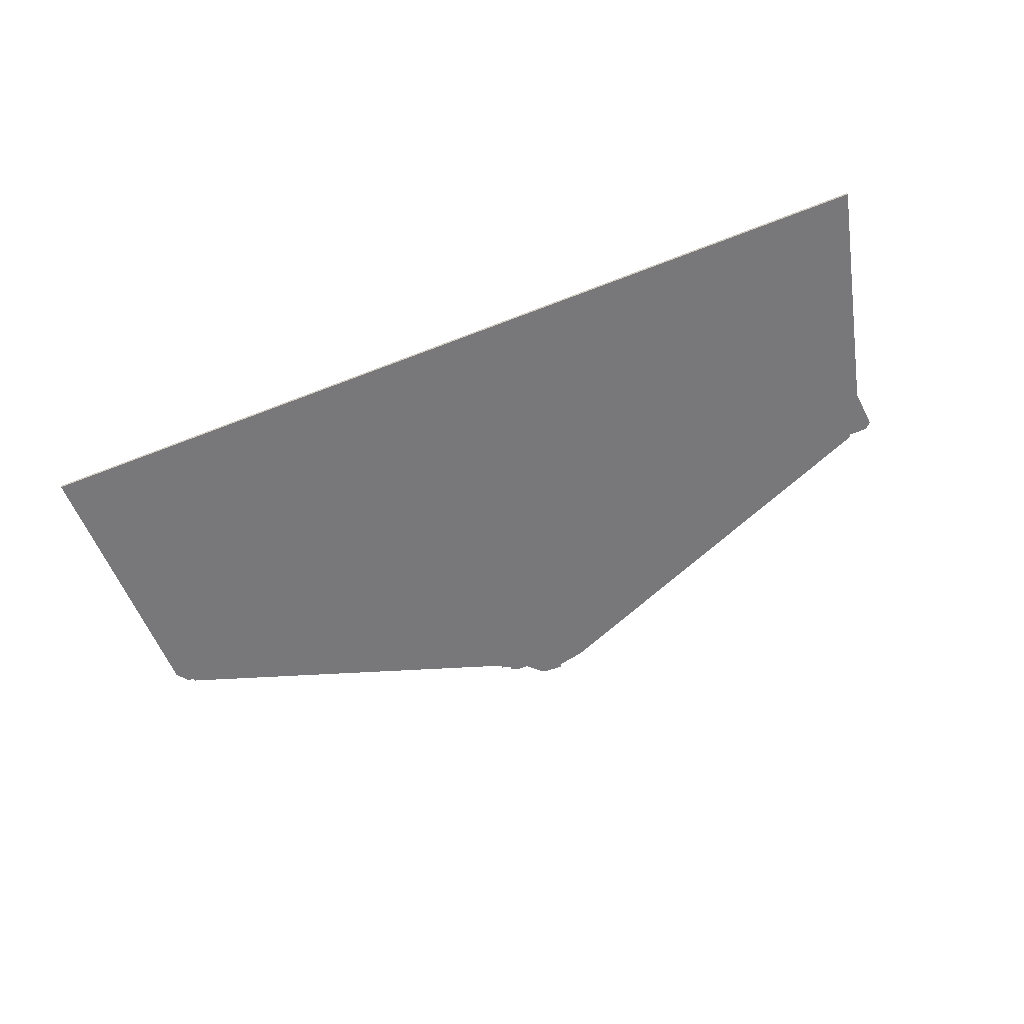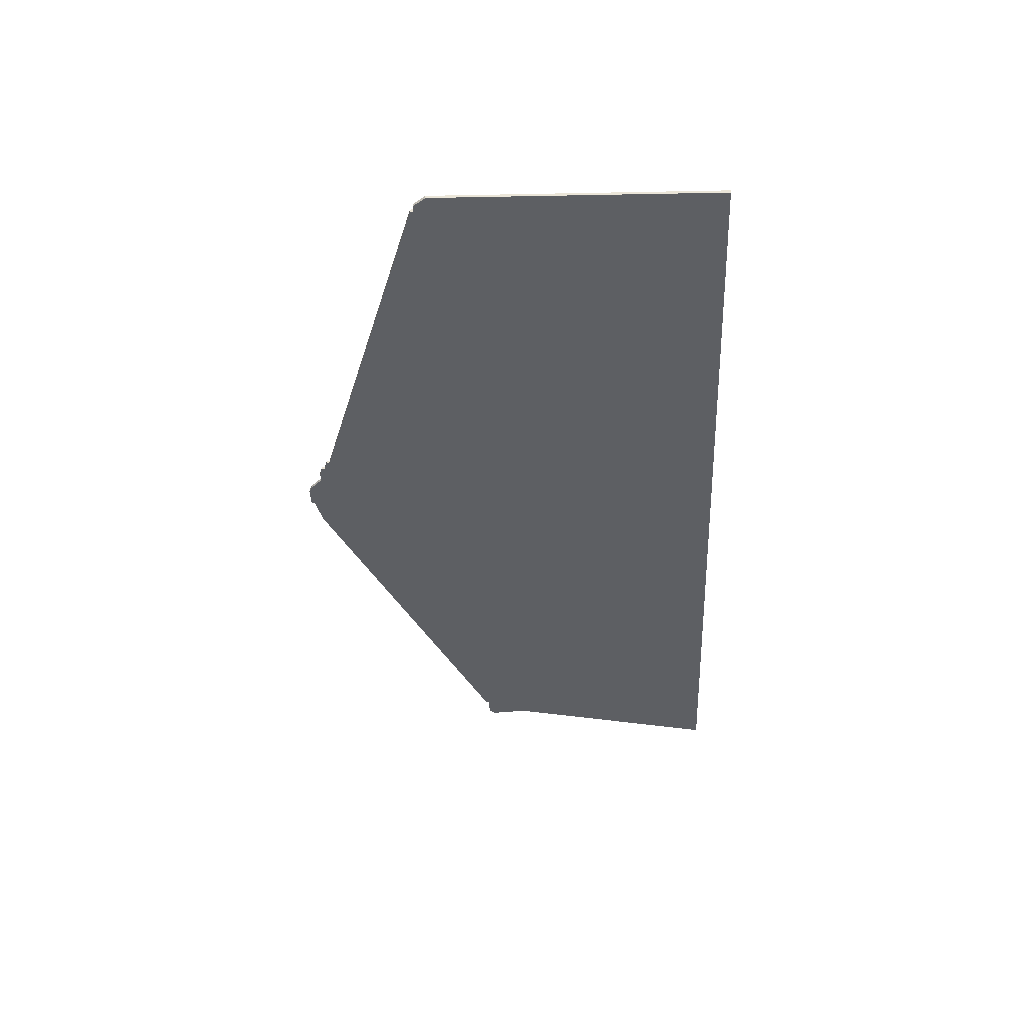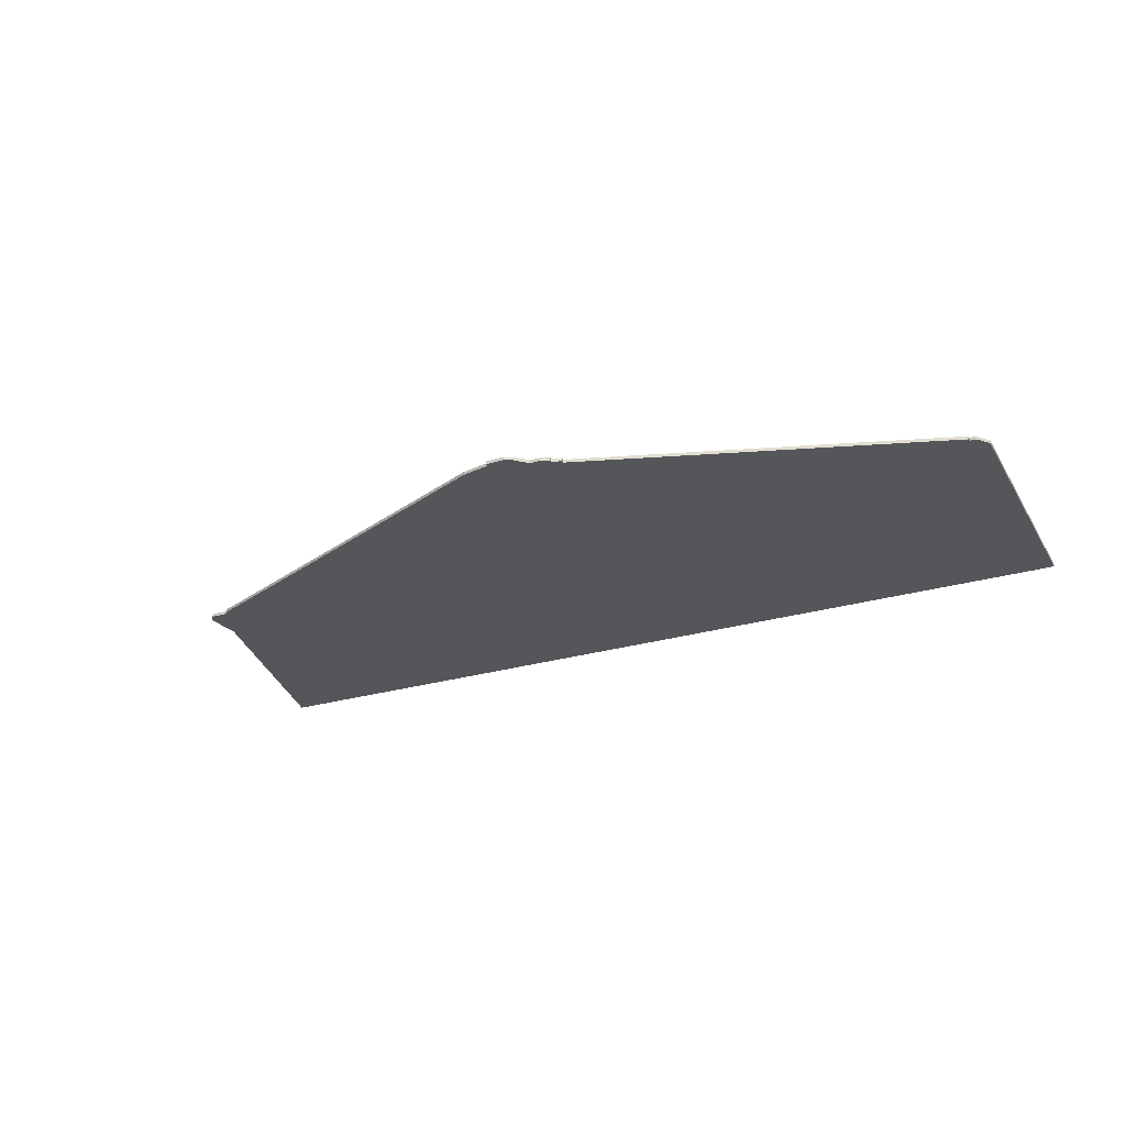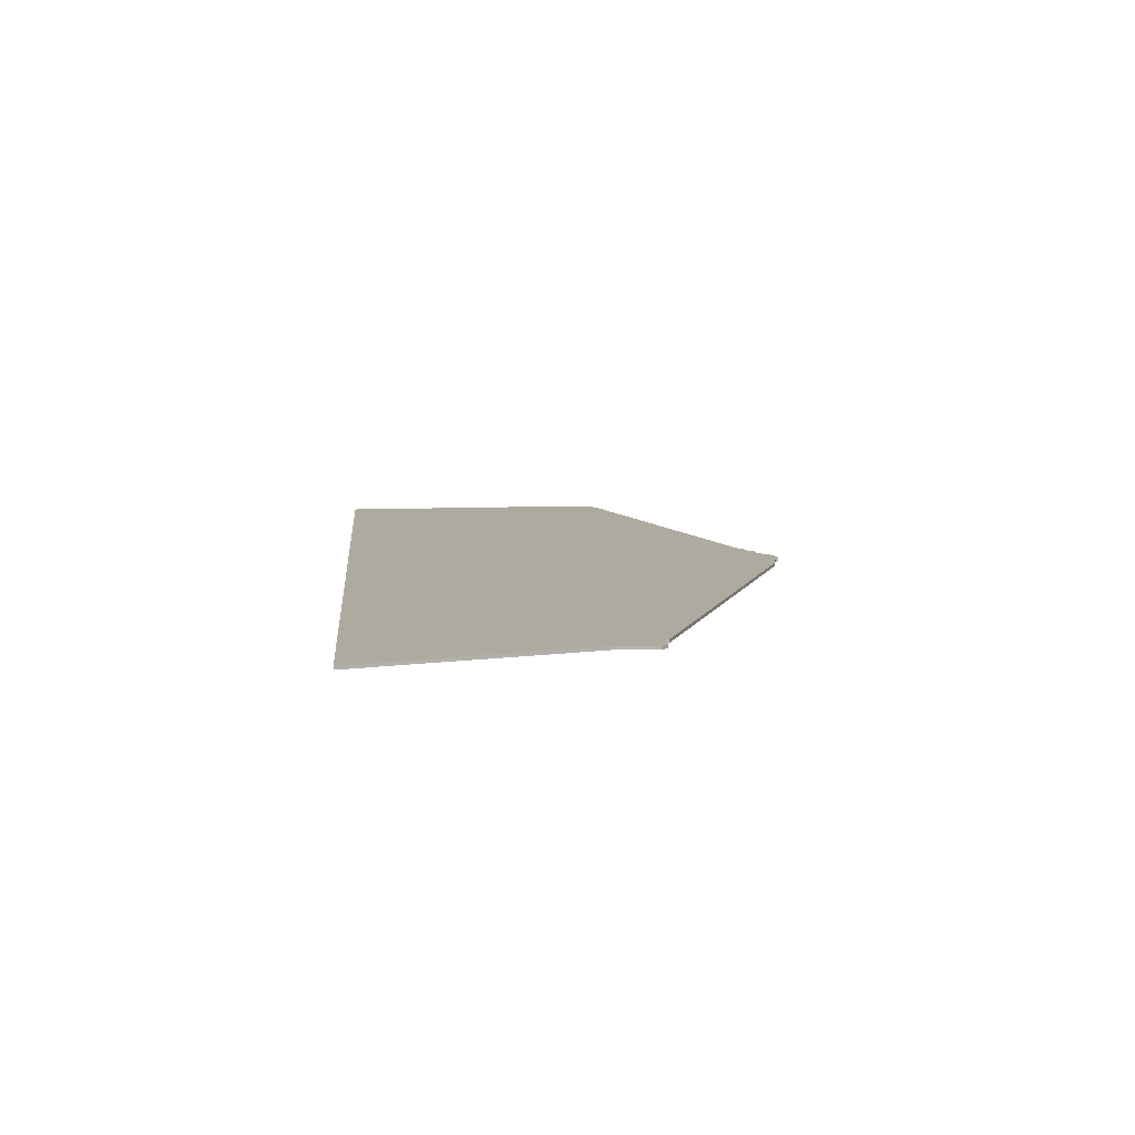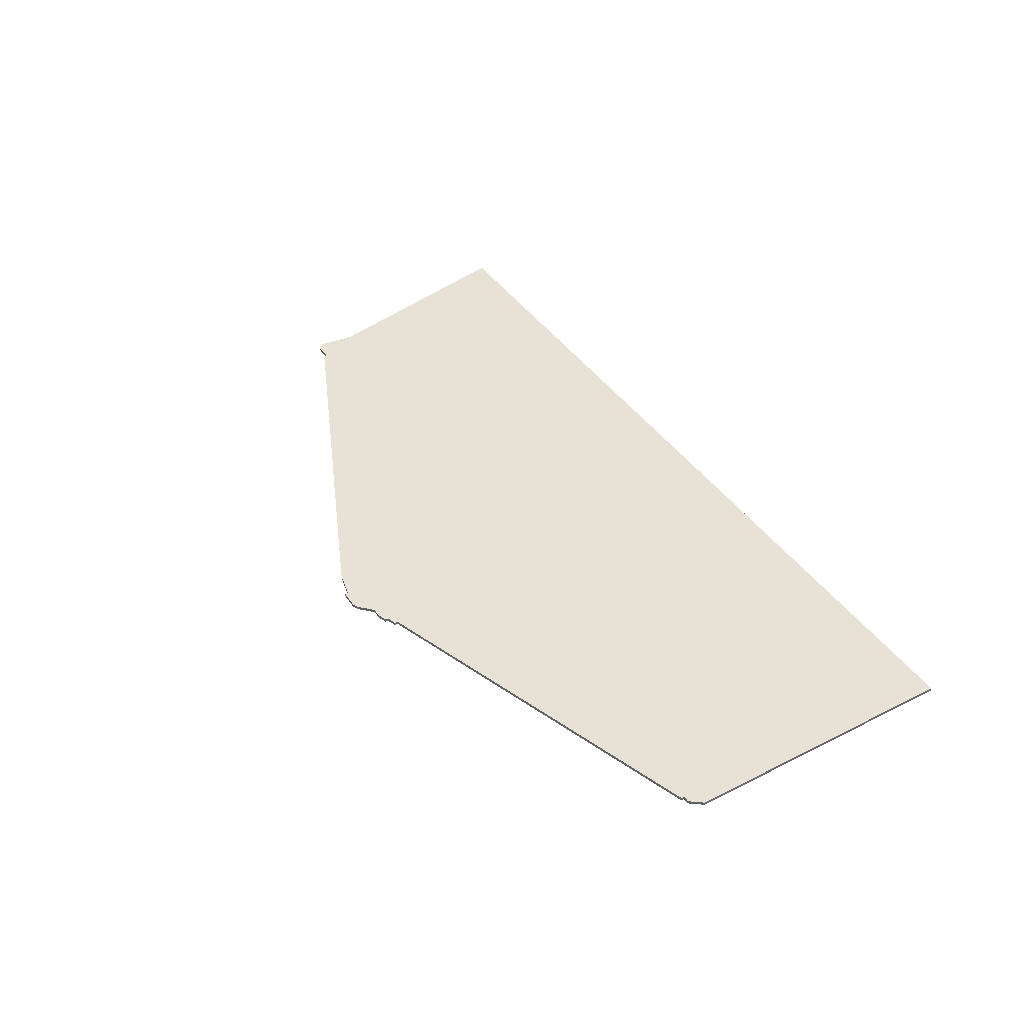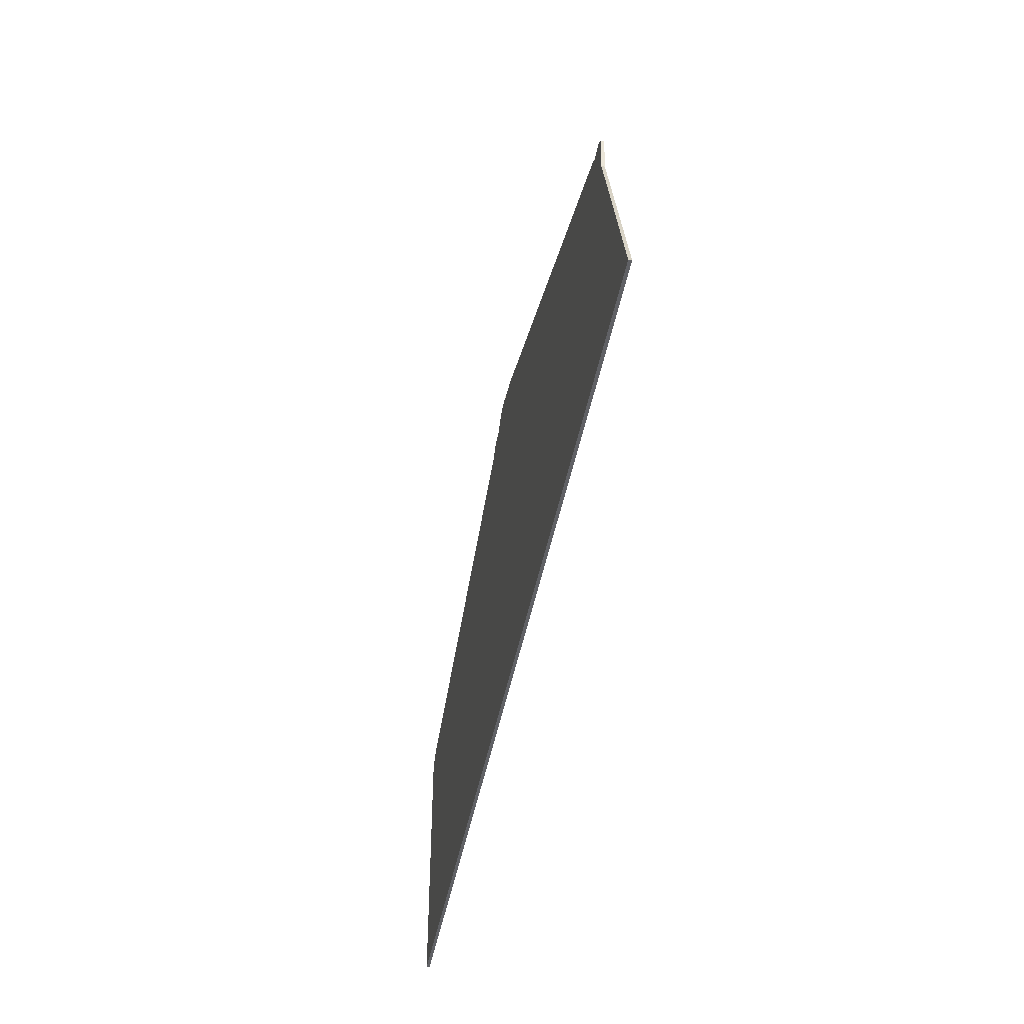
<metadata>
{"format":"obj","ext":"obj","renderer":"f3d","projection":"perspective","resolution":1024,"background":"white","views":[{"elev":-57.6,"azim":22.4,"up":"+Z"},{"elev":-39.9,"azim":-87.4,"up":"+Z"},{"elev":-25.8,"azim":-154.3,"up":"+Z"},{"elev":9.4,"azim":84.9,"up":"+Z"},{"elev":40.2,"azim":-120.5,"up":"+Z"},{"elev":-48.8,"azim":78.7,"up":"+Y"}]}
</metadata>
<code>
v 1346 -1906 0
v 1346 -1906 1
v 1346 -1907 0
v 1346 -1907 1
v 1328 -1912 0
v 1328 -1912 1
v 1328 -1913 0
v 1328 -1913 1
v 1212 -1954 0
v 1212 -1954 1
v 1501 -2048 0
v 1501 -2048 1
v 1476 -1961 0
v 1476 -1961 1
v 1476 -1962 0
v 1476 -1962 1
v 1484 -1964 0
v 1484 -1964 1
v 1211 -2048 0
v 1211 -2048 1
v 1483 -1976 0
v 1483 -1976 1
v 1334 -1911 0
v 1334 -1911 1
v 1482 -1962 0
v 1482 -1962 1
v 1325 -1914 0
v 1325 -1914 1
v 1325 -1915 0
v 1325 -1915 1
v 1209 -1958 0
v 1209 -1958 1
v 1340 -1906 0
v 1340 -1906 1
v 1331 -1911 0
v 1331 -1911 1
v 1355 -1909 0
v 1355 -1909 1
v 1338 -1907 0
v 1338 -1907 1
v 1214 -1953 0
v 1214 -1953 1
v 1214 -1954 0
v 1214 -1954 1
f 43 19 31
f 31 9 43
f 29 43 41
f 43 29 19
f 27 7 29
f 23 29 7
f 5 35 7
f 23 7 35
f 37 29 23
f 11 19 29
f 17 15 25
f 37 21 29
f 15 17 21
f 37 15 21
f 33 3 39
f 3 23 39
f 1 3 33
f 23 3 37
f 37 13 15
f 21 11 29
f 32 20 44
f 44 10 32
f 42 44 30
f 20 30 44
f 30 8 28
f 8 30 24
f 8 36 6
f 36 8 24
f 24 30 38
f 30 20 12
f 26 16 18
f 30 22 38
f 22 18 16
f 22 16 38
f 40 4 34
f 40 24 4
f 34 4 2
f 38 4 24
f 16 14 38
f 30 12 22
f 12 20 11
f 11 20 19
f 20 32 19
f 19 32 31
f 32 10 31
f 31 10 9
f 10 44 9
f 9 44 43
f 44 42 43
f 43 42 41
f 42 30 41
f 41 30 29
f 30 28 29
f 29 28 27
f 28 8 27
f 27 8 7
f 8 6 7
f 7 6 5
f 6 36 5
f 5 36 35
f 36 24 35
f 35 24 23
f 24 40 23
f 23 40 39
f 40 34 39
f 39 34 33
f 34 2 33
f 33 2 1
f 2 4 1
f 1 4 3
f 4 38 3
f 3 38 37
f 38 14 37
f 37 14 13
f 14 16 13
f 13 16 15
f 16 26 15
f 15 26 25
f 26 18 25
f 25 18 17
f 22 12 21
f 21 12 11
f 18 22 17
f 17 22 21

</code>
